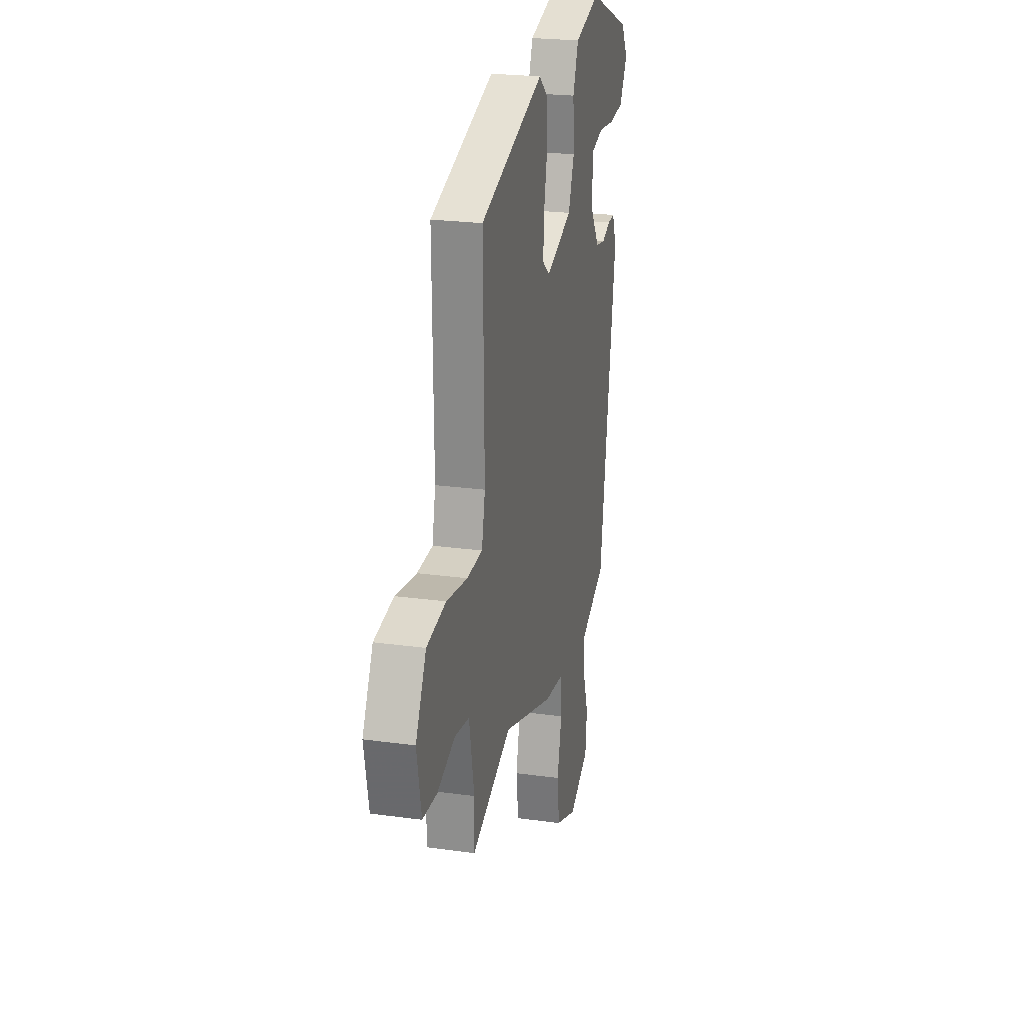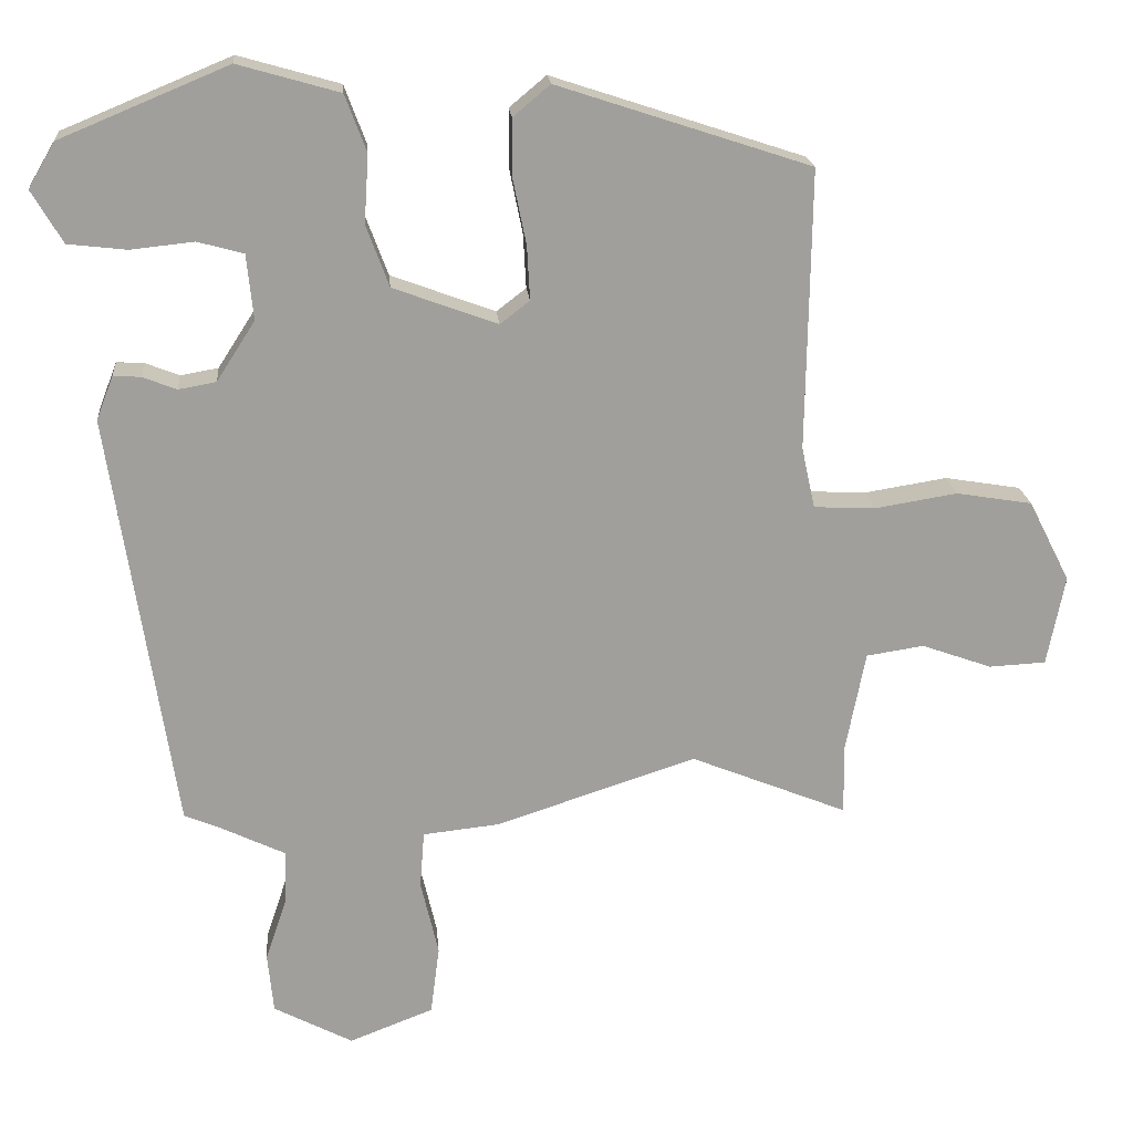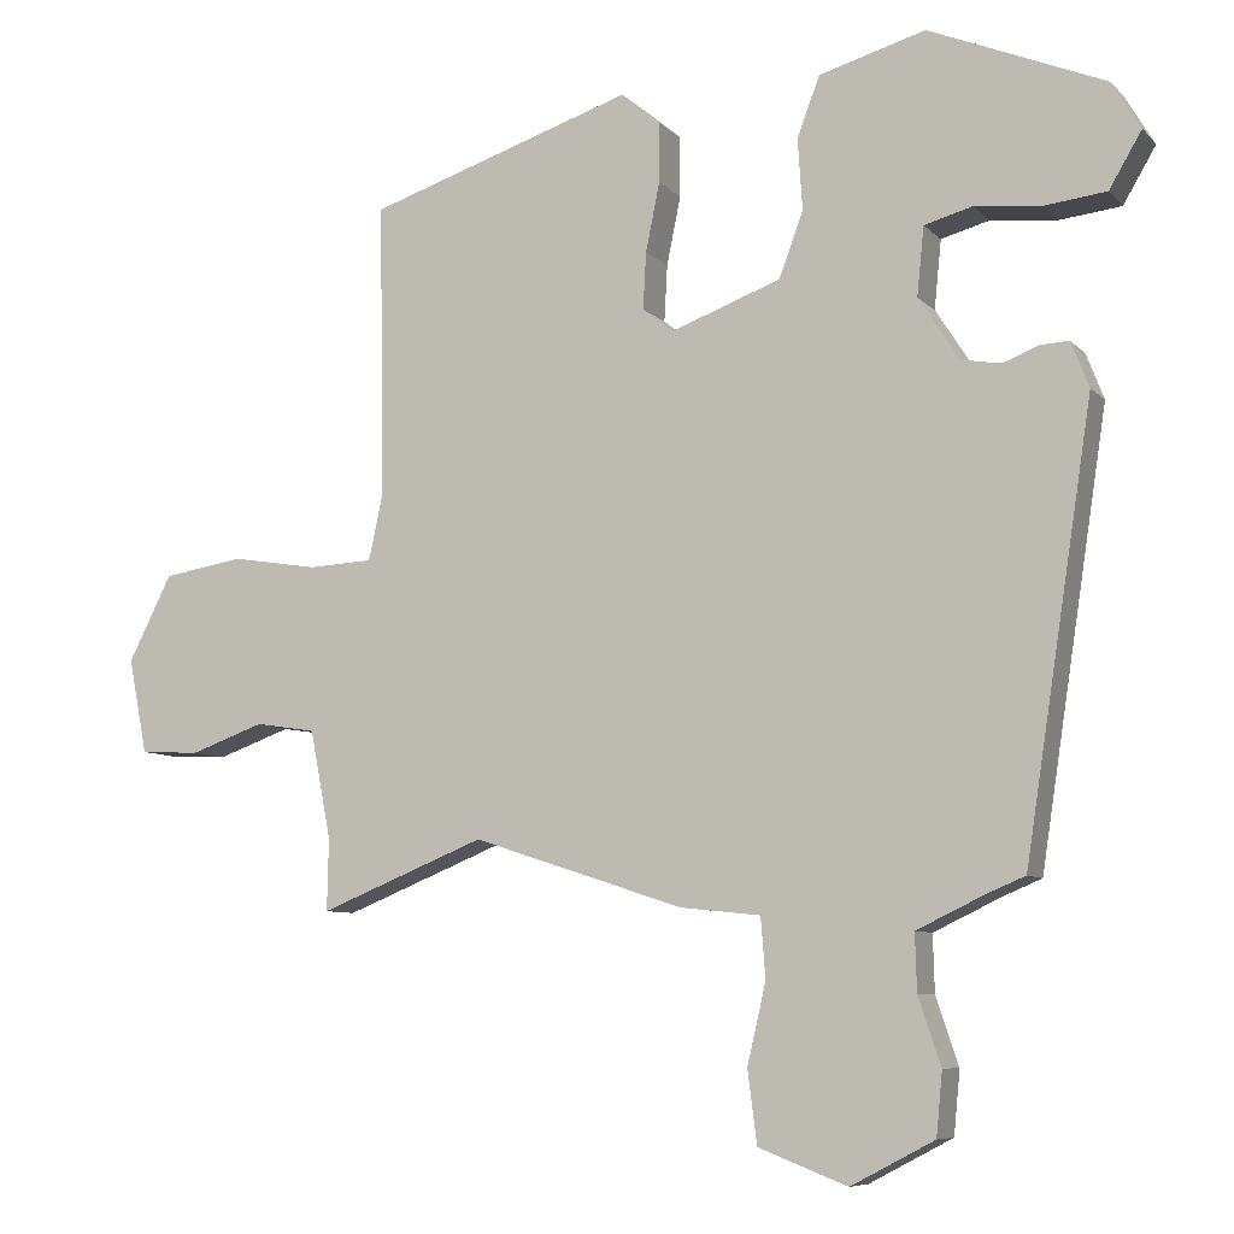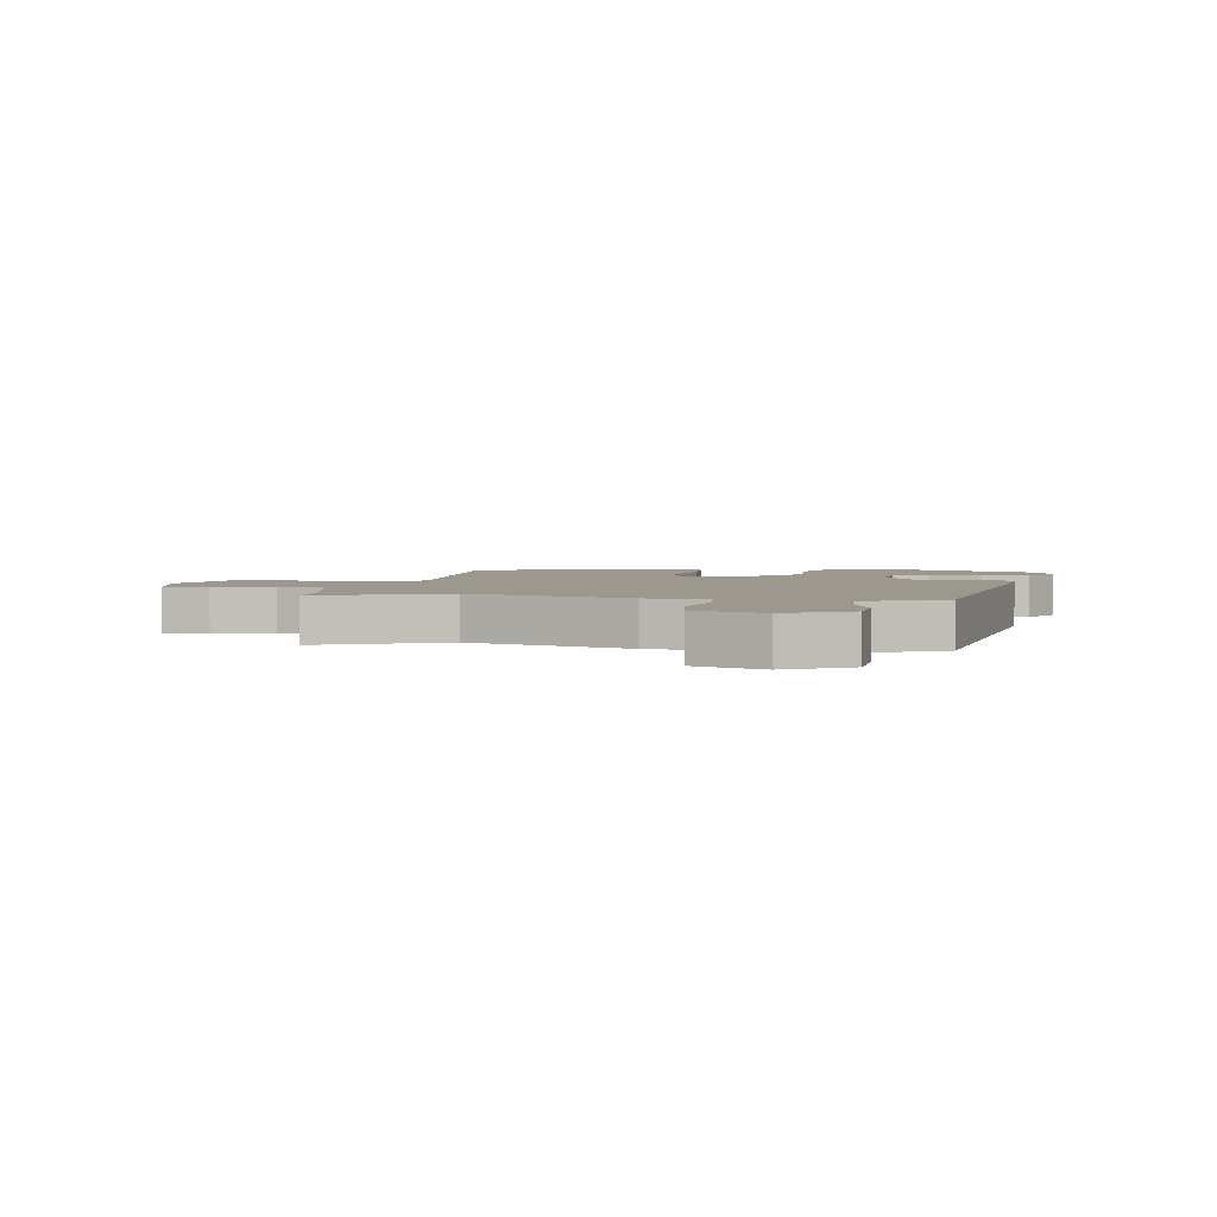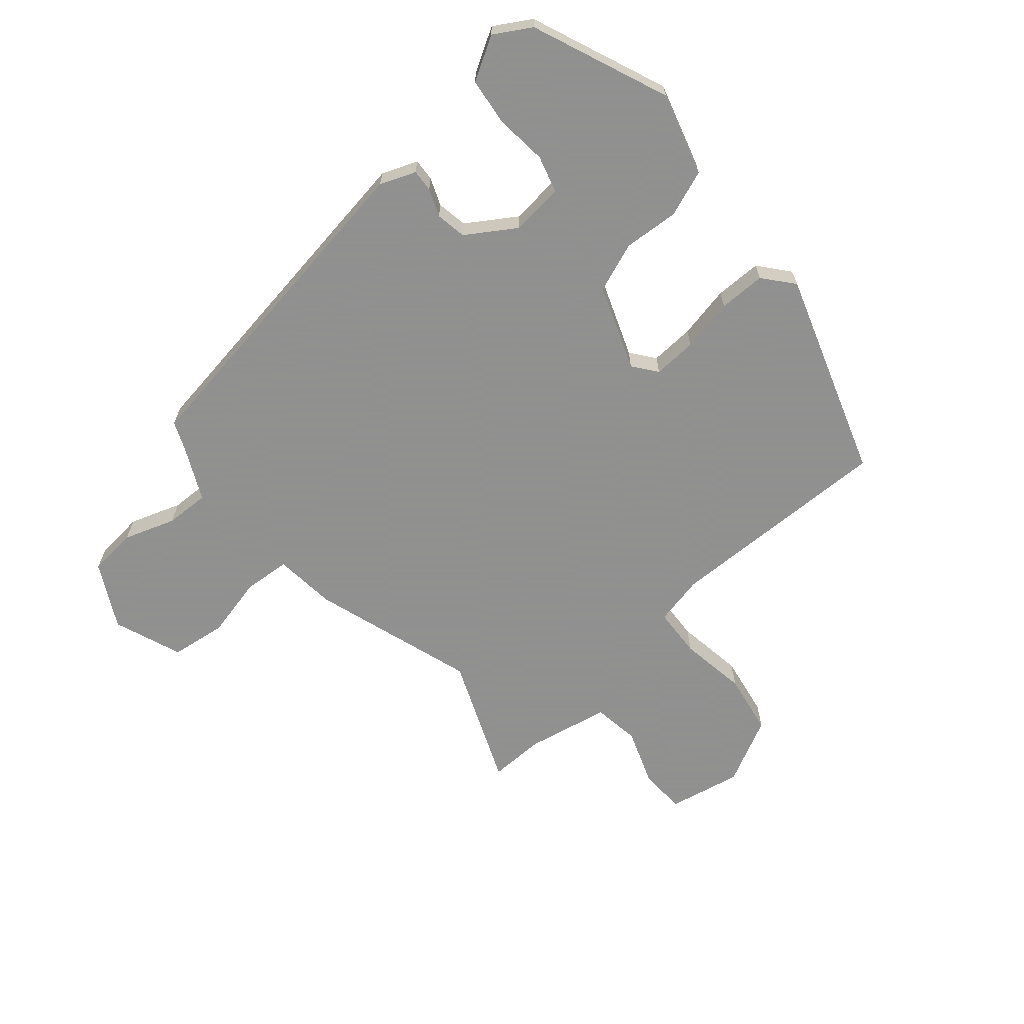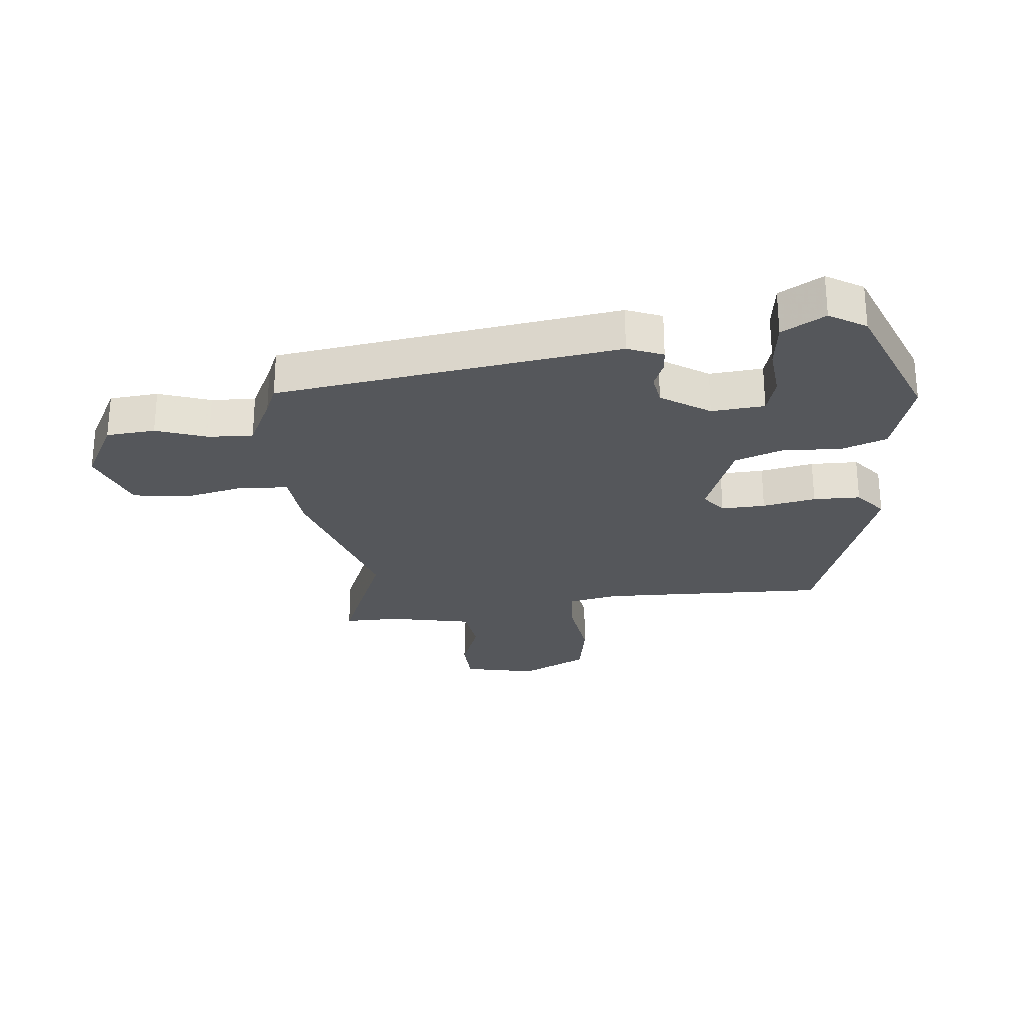
<metadata>
{"format":"obj","ext":"obj","renderer":"f3d","projection":"perspective","resolution":1024,"background":"white","views":[{"elev":23.6,"azim":103.1,"up":"+Z"},{"elev":19.2,"azim":-4.9,"up":"+Z"},{"elev":-7.8,"azim":-156.8,"up":"+Z"},{"elev":3.2,"azim":-171.4,"up":"+Y"},{"elev":-65.8,"azim":-49.7,"up":"+Y"},{"elev":-26.4,"azim":-84.8,"up":"+Y"}]}
</metadata>
<code>
v 0.538 0.07 -0.515
v 0.325 0.07 -0.429
v 0.053 0.07 -0.518
v -0.05 0.07 -0.529
v -0.056 0.07 -0.606
v -0.032 0.07 -0.709
v -0.044 0.07 -0.802
v -0.158 0.07 -0.846
v -0.265 0.07 -0.79
v -0.273 0.07 -0.709
v -0.244 0.07 -0.623
v -0.242 0.07 -0.55
v -0.33 0.07 -0.508
v -0.378 0.07 -0.488
v -0.465 0.07 0.078
v -0.442 0.07 0.137
v -0.405 0.07 0.135
v -0.359 0.07 0.117
v -0.308 0.07 0.126
v -0.256 0.07 0.207
v -0.265 0.07 0.295
v -0.327 0.07 0.312
v -0.413 0.07 0.303
v -0.492 0.07 0.312
v -0.534 0.07 0.383
v -0.498 0.07 0.444
v -0.271 0.07 0.538
v -0.134 0.07 0.499
v -0.105 0.07 0.422
v -0.111 0.07 0.33
v -0.08 0.07 0.247
v 0.061 0.07 0.195
v 0.101 0.07 0.226
v 0.097 0.07 0.299
v 0.079 0.07 0.387
v 0.079 0.07 0.465
v 0.129 0.07 0.507
v 0.471 0.07 0.395
v 0.465 0.07 0.016
v 0.483 0.07 -0.067
v 0.566 0.07 -0.071
v 0.678 0.07 -0.053
v 0.781 0.07 -0.07
v 0.837 0.07 -0.18
v 0.813 0.07 -0.302
v 0.736 0.07 -0.306
v 0.641 0.07 -0.272
v 0.563 0.07 -0.284
v 0.536 0.07 -0.423
v 0.538 0 -0.515
v 0.325 0 -0.429
v 0.053 0 -0.518
v -0.05 0 -0.529
v -0.056 0 -0.606
v -0.032 0 -0.709
v -0.044 0 -0.802
v -0.158 0 -0.846
v -0.265 0 -0.79
v -0.273 0 -0.709
v -0.244 0 -0.623
v -0.242 0 -0.55
v -0.33 0 -0.508
v -0.378 0 -0.488
v -0.465 0 0.078
v -0.442 0 0.137
v -0.405 0 0.135
v -0.359 0 0.117
v -0.308 0 0.126
v -0.256 0 0.207
v -0.265 0 0.295
v -0.327 0 0.312
v -0.413 0 0.303
v -0.492 0 0.312
v -0.534 0 0.383
v -0.498 0 0.444
v -0.271 0 0.538
v -0.134 0 0.499
v -0.105 0 0.422
v -0.111 0 0.33
v -0.08 0 0.247
v 0.061 0 0.195
v 0.101 0 0.226
v 0.097 0 0.299
v 0.079 0 0.387
v 0.079 0 0.465
v 0.129 0 0.507
v 0.471 0 0.395
v 0.465 0 0.016
v 0.483 0 -0.067
v 0.566 0 -0.071
v 0.678 0 -0.053
v 0.781 0 -0.07
v 0.837 0 -0.18
v 0.813 0 -0.302
v 0.736 0 -0.306
v 0.641 0 -0.272
v 0.563 0 -0.284
v 0.536 0 -0.423
f 44 45 46 47
f 44 47 48
f 41 42 43 44
f 40 41 44 48
f 36 37 38 39
f 34 35 36 39
f 33 34 39 40
f 32 33 40 48
f 27 28 29 30
f 27 30 31
f 26 27 31
f 25 26 31
f 22 23 24 25
f 21 22 25 31
f 20 21 31 32
f 15 16 17 18
f 13 14 15 18
f 12 13 18 19
f 8 9 10 11
f 8 11 12
f 5 6 7 8
f 4 5 8 12
f 2 3 4
f 2 4 12 19
f 49 1 2 19
f 32 48 49
f 19 20 32 49
f 96 95 94 93
f 97 96 93
f 93 92 91 90
f 97 93 90 89
f 88 87 86 85
f 88 85 84 83
f 89 88 83 82
f 97 89 82 81
f 79 78 77 76
f 80 79 76
f 80 76 75
f 80 75 74
f 74 73 72 71
f 80 74 71 70
f 81 80 70 69
f 67 66 65 64
f 67 64 63 62
f 68 67 62 61
f 60 59 58 57
f 61 60 57
f 57 56 55 54
f 61 57 54 53
f 53 52 51
f 68 61 53 51
f 68 51 50 98
f 98 97 81
f 98 81 69 68
f 1 50 51 2
f 2 51 52 3
f 3 52 53 4
f 4 53 54 5
f 5 54 55 6
f 6 55 56 7
f 7 56 57 8
f 8 57 58 9
f 9 58 59 10
f 10 59 60 11
f 11 60 61 12
f 12 61 62 13
f 13 62 63 14
f 14 63 64 15
f 15 64 65 16
f 16 65 66 17
f 17 66 67 18
f 18 67 68 19
f 19 68 69 20
f 20 69 70 21
f 21 70 71 22
f 22 71 72 23
f 23 72 73 24
f 24 73 74 25
f 25 74 75 26
f 26 75 76 27
f 27 76 77 28
f 28 77 78 29
f 29 78 79 30
f 30 79 80 31
f 31 80 81 32
f 32 81 82 33
f 33 82 83 34
f 34 83 84 35
f 35 84 85 36
f 36 85 86 37
f 37 86 87 38
f 38 87 88 39
f 39 88 89 40
f 40 89 90 41
f 41 90 91 42
f 42 91 92 43
f 43 92 93 44
f 44 93 94 45
f 45 94 95 46
f 46 95 96 47
f 47 96 97 48
f 48 97 98 49
f 49 98 50 1

</code>
